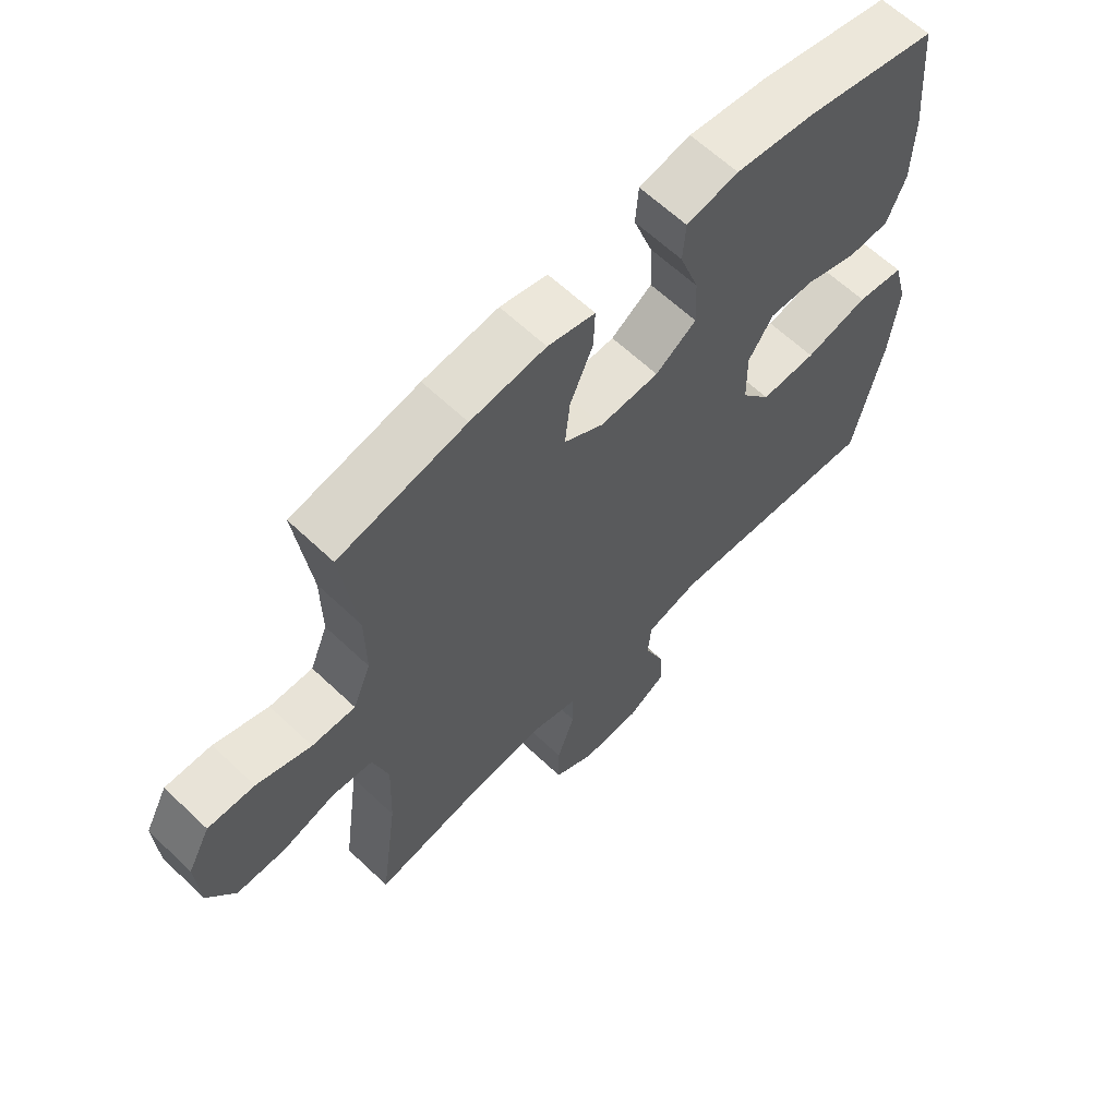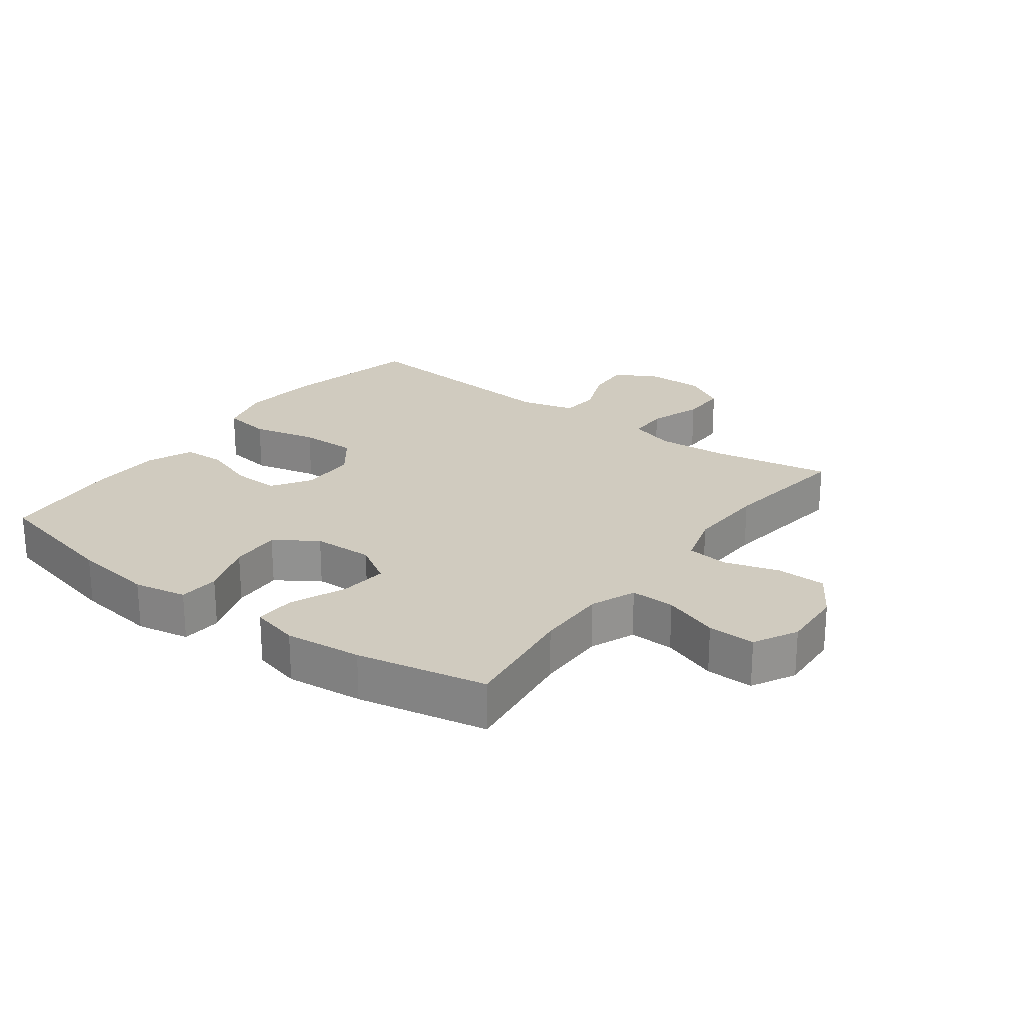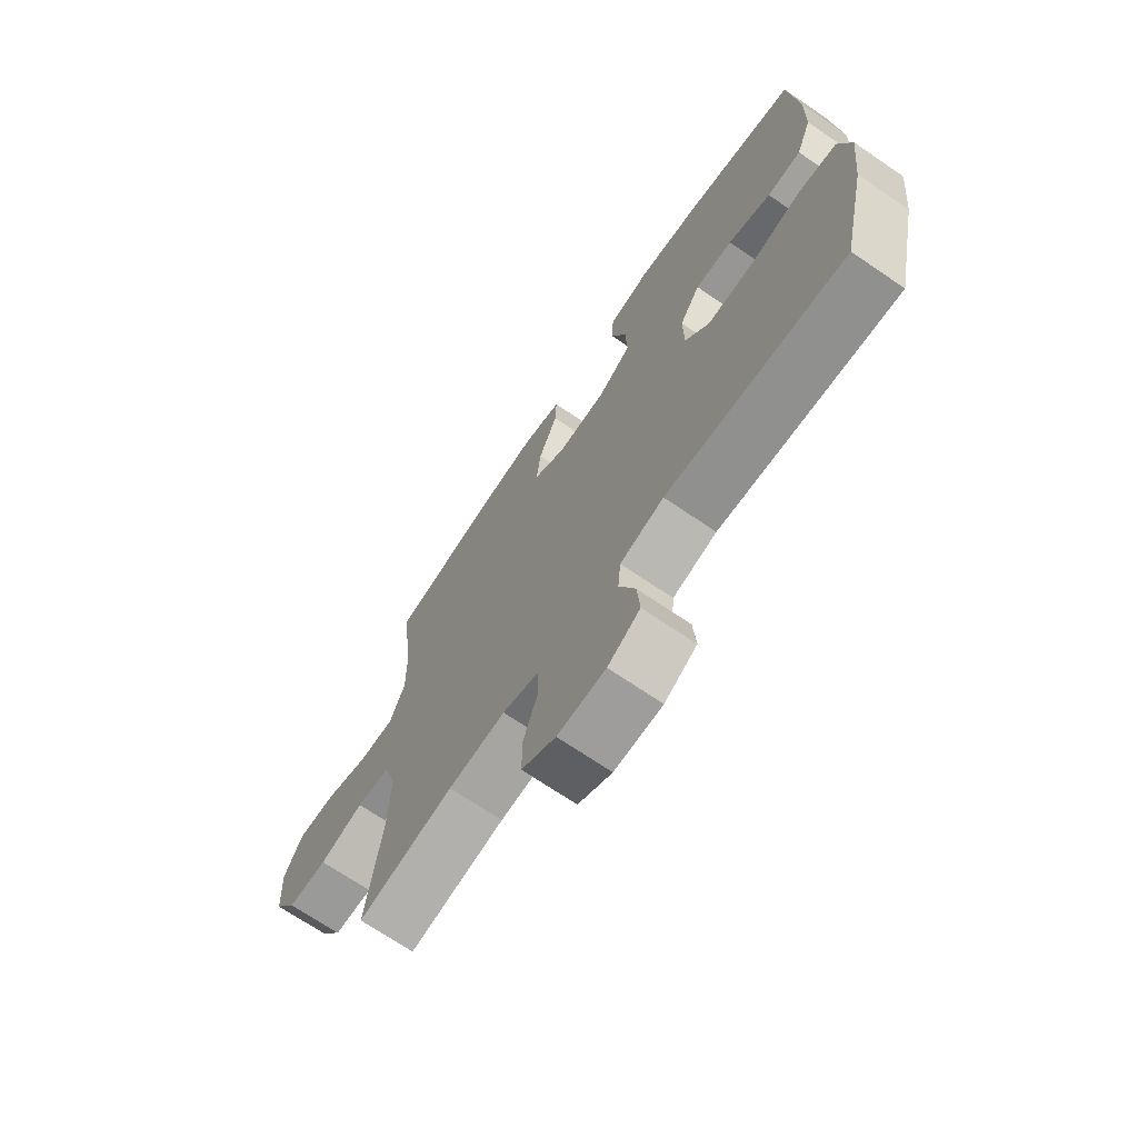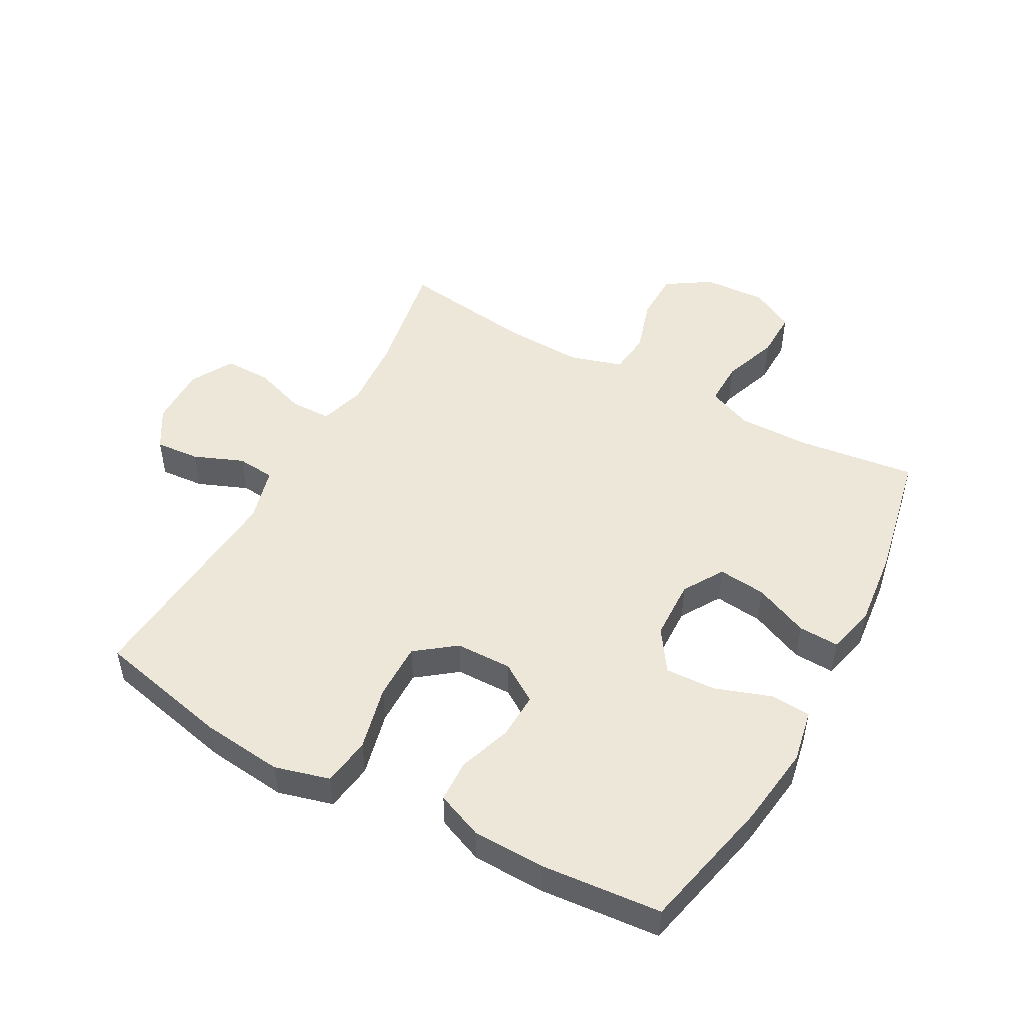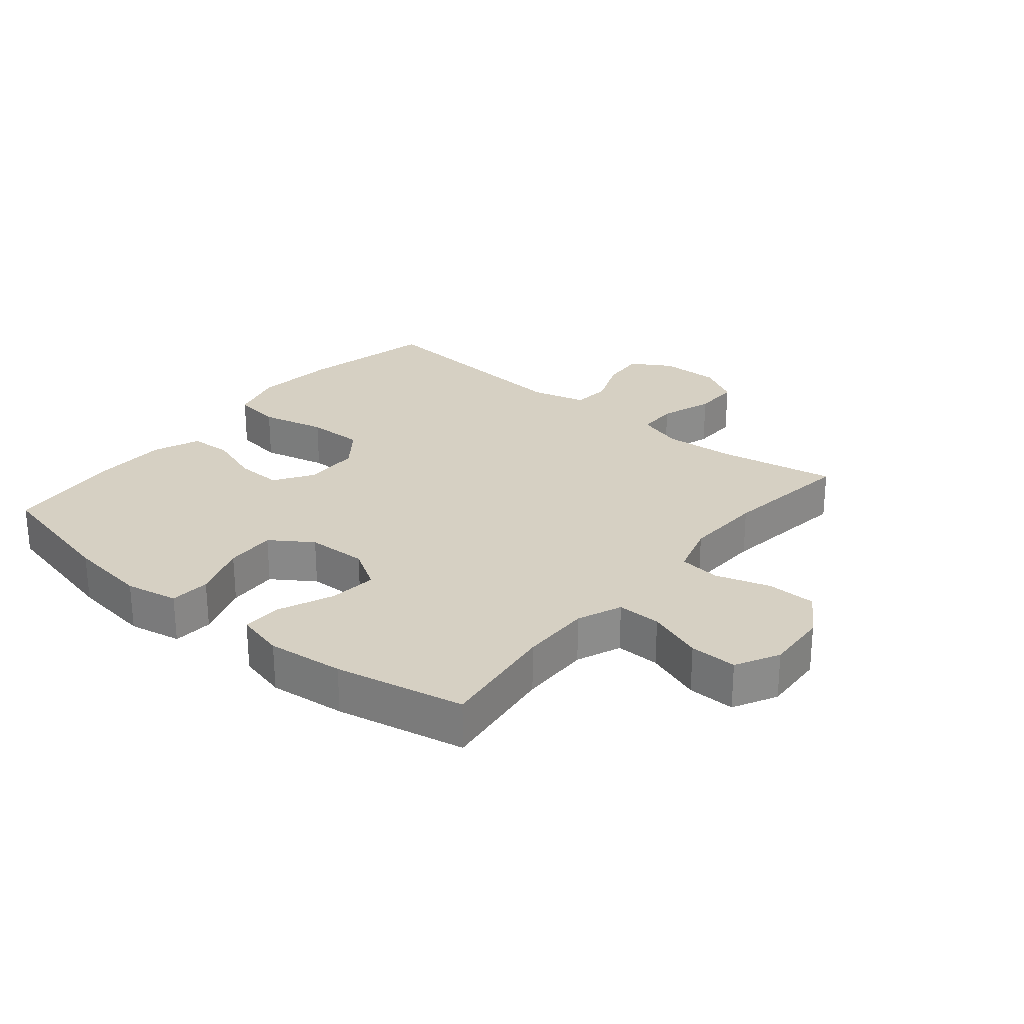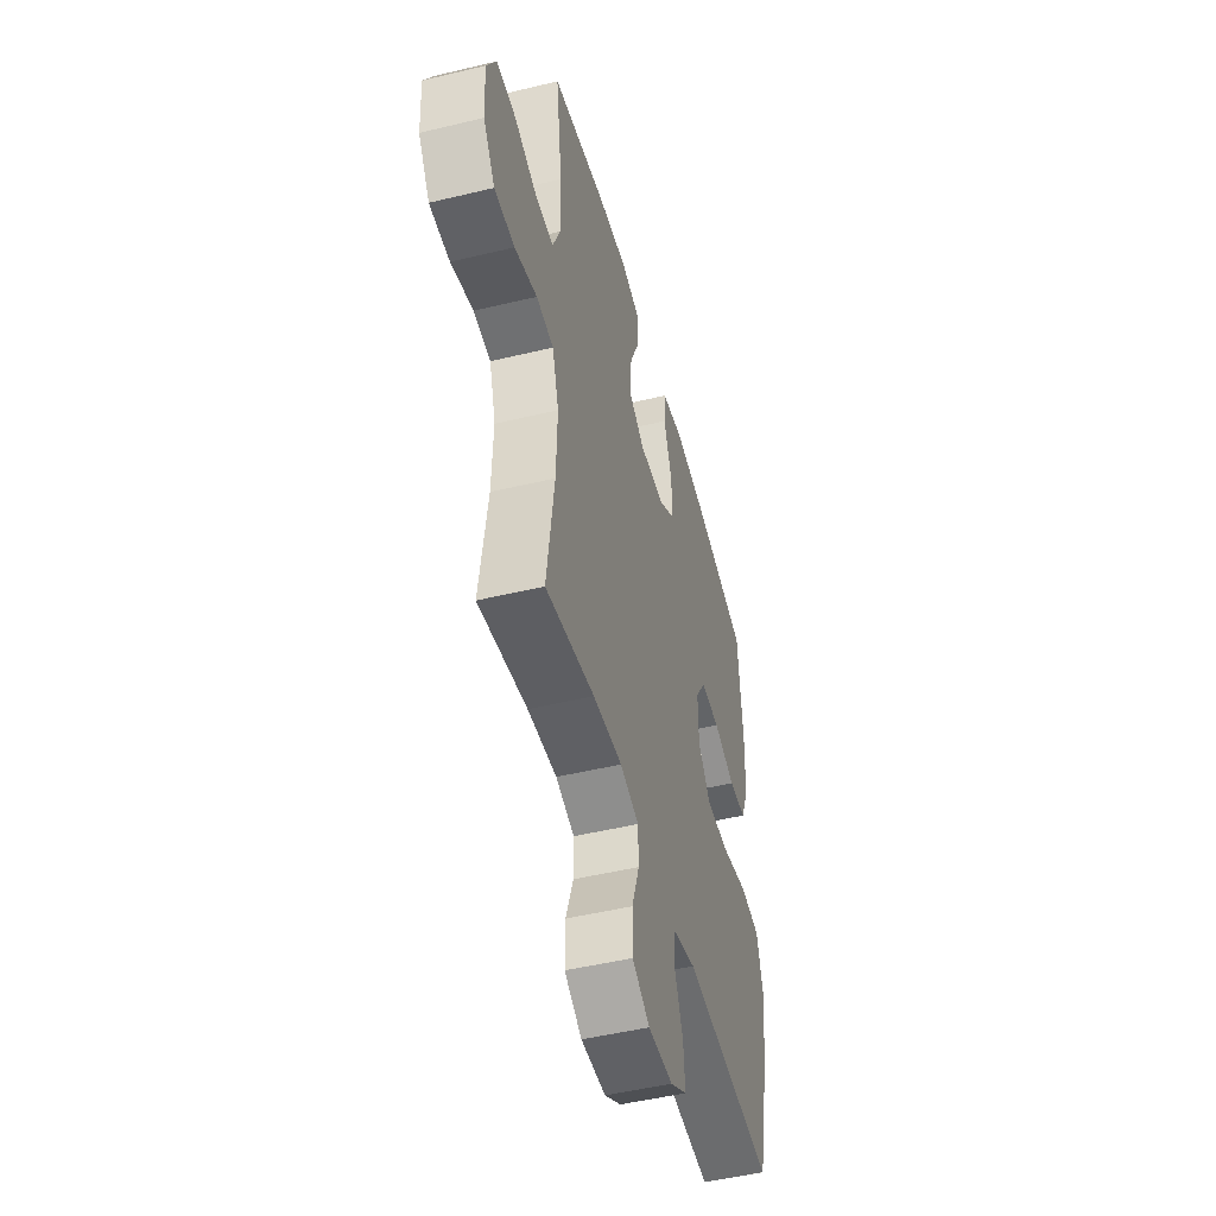
<metadata>
{"format":"obj","ext":"obj","renderer":"f3d","projection":"perspective","resolution":1024,"background":"white","views":[{"elev":62.7,"azim":133.9,"up":"+Z"},{"elev":23.7,"azim":36.6,"up":"+Y"},{"elev":-70.0,"azim":-124.3,"up":"+Z"},{"elev":49.9,"azim":-61.3,"up":"+Y"},{"elev":26.5,"azim":39.5,"up":"+Y"},{"elev":-48.9,"azim":105.0,"up":"+Z"}]}
</metadata>
<code>
o path2482
v 0.2545 0.0375 0.5645
v 0.1298 0.0375 0.5776
v 0.05145 0.0375 0.5581
v 0.05399 0.0375 0.4923
v 0.09209 0.0375 0.404
v 0.1004 0.0375 0.3261
v 0.03504 0.0375 0.286
v -0.06286 0.0375 0.289
v -0.1307 0.0375 0.3346
v -0.1272 0.0375 0.4168
v -0.09556 0.0375 0.5076
v -0.1004 0.0375 0.5732
v -0.1861 0.0375 0.5896
v -0.3174 0.0375 0.572
v -0.5368 0.0375 0.5218
v -0.554 0.0375 0.3262
v -0.5514 0.0375 0.2094
v -0.5206 0.0375 0.1338
v -0.4521 0.0375 0.1311
v -0.3662 0.0375 0.1606
v -0.2908 0.0375 0.1637
v -0.2498 0.0375 0.1009
v -0.2513 0.0375 0.009363
v -0.2999 0.0375 -0.05448
v -0.3925 0.0375 -0.05367
v -0.4975 0.0375 -0.02899
v -0.576 0.0375 -0.04065
v -0.6001 0.0375 -0.1298
v -0.5857 0.0375 -0.2618
v -0.5368 0.0375 -0.4799
v -0.1762 0.0375 -0.4488
v -0.08752 0.0375 -0.4722
v -0.08188 0.0375 -0.5342
v -0.1144 0.0375 -0.6146
v -0.12 0.0375 -0.686
v -0.05455 0.0375 -0.7252
v 0.04261 0.0375 -0.7262
v 0.1111 0.0375 -0.6871
v 0.1106 0.0375 -0.6117
v 0.08111 0.0375 -0.5257
v 0.08244 0.0375 -0.4601
v 0.1563 0.0375 -0.4374
v 0.2716 0.0375 -0.4456
v 0.4651 0.0375 -0.4799
v 0.4358 0.0375 -0.2647
v 0.4311 0.0375 -0.1353
v 0.4569 0.0375 -0.04964
v 0.5248 0.0375 -0.04208
v 0.6135 0.0375 -0.06916
v 0.6935 0.0375 -0.06798
v 0.7397 0.0375 0.003689
v 0.7453 0.0375 0.1054
v 0.7079 0.0375 0.1758
v 0.6309 0.0375 0.1744
v 0.5405 0.0375 0.1422
v 0.4688 0.0375 0.1408
v 0.4391 0.0375 0.2133
v 0.4404 0.0375 0.3281
v 0.4651 0.0375 0.5218
v 0.2545 -0.0375 0.5645
v 0.1298 -0.0375 0.5776
v 0.05145 -0.0375 0.5581
v 0.05399 -0.0375 0.4923
v 0.09209 -0.0375 0.404
v 0.1004 -0.0375 0.3261
v 0.03504 -0.0375 0.286
v -0.06286 -0.0375 0.289
v -0.1307 -0.0375 0.3346
v -0.1272 -0.0375 0.4168
v -0.09556 -0.0375 0.5076
v -0.1004 -0.0375 0.5732
v -0.1861 -0.0375 0.5896
v -0.3174 -0.0375 0.572
v -0.5368 -0.0375 0.5218
v -0.554 -0.0375 0.3262
v -0.5514 -0.0375 0.2094
v -0.5206 -0.0375 0.1338
v -0.4521 -0.0375 0.1311
v -0.3662 -0.0375 0.1606
v -0.2908 -0.0375 0.1637
v -0.2498 -0.0375 0.1009
v -0.2513 -0.0375 0.009363
v -0.2999 -0.0375 -0.05448
v -0.3925 -0.0375 -0.05367
v -0.4975 -0.0375 -0.02899
v -0.576 -0.0375 -0.04065
v -0.6001 -0.0375 -0.1298
v -0.5857 -0.0375 -0.2618
v -0.5368 -0.0375 -0.4799
v -0.1762 -0.0375 -0.4488
v -0.08752 -0.0375 -0.4722
v -0.08188 -0.0375 -0.5342
v -0.1144 -0.0375 -0.6146
v -0.12 -0.0375 -0.686
v -0.05455 -0.0375 -0.7252
v 0.04261 -0.0375 -0.7262
v 0.1111 -0.0375 -0.6871
v 0.1106 -0.0375 -0.6117
v 0.08111 -0.0375 -0.5257
v 0.08244 -0.0375 -0.4601
v 0.1563 -0.0375 -0.4374
v 0.2716 -0.0375 -0.4456
v 0.4651 -0.0375 -0.4799
v 0.4358 -0.0375 -0.2647
v 0.4311 -0.0375 -0.1353
v 0.4569 -0.0375 -0.04964
v 0.5248 -0.0375 -0.04208
v 0.6135 -0.0375 -0.06916
v 0.6935 -0.0375 -0.06798
v 0.7397 -0.0375 0.003689
v 0.7453 -0.0375 0.1054
v 0.7079 -0.0375 0.1758
v 0.6309 -0.0375 0.1744
v 0.5405 -0.0375 0.1422
v 0.4688 -0.0375 0.1408
v 0.4391 -0.0375 0.2133
v 0.4404 -0.0375 0.3281
v 0.4651 -0.0375 0.5218
v -0.1004 0.0375 0.5732
v -0.1004 0.0375 0.5732
v -0.1861 0.0375 0.5896
v -0.3174 0.0375 0.572
v 0.2545 0.0375 0.5645
v 0.1298 0.0375 0.5776
v 0.05145 0.0375 0.5581
v 0.05145 0.0375 0.5581
v -0.09556 0.0375 0.5076
v 0.05399 0.0375 0.4923
v -0.5368 0.0375 0.5218
v -0.5368 0.0375 0.5218
v 0.4651 0.0375 0.5218
v 0.4651 0.0375 0.5218
v -0.1272 0.0375 0.4168
v 0.09209 0.0375 0.404
v 0.4404 0.0375 0.3281
v -0.554 0.0375 0.3262
v -0.1307 0.0375 0.3346
v 0.1004 0.0375 0.3261
v 0.1004 0.0375 0.3261
v -0.06286 0.0375 0.289
v 0.4391 0.0375 0.2133
v -0.5514 0.0375 0.2094
v 0.03504 0.0375 0.286
v 0.4688 0.0375 0.1408
v 0.4688 0.0375 0.1408
v -0.3662 0.0375 0.1606
v -0.2908 0.0375 0.1637
v -0.5206 0.0375 0.1338
v -0.5206 0.0375 0.1338
v 0.7453 0.0375 0.1054
v 0.7079 0.0375 0.1758
v 0.7079 0.0375 0.1758
v 0.6309 0.0375 0.1744
v 0.5405 0.0375 0.1422
v -0.2498 0.0375 0.1009
v -0.4521 0.0375 0.1311
v 0.7397 0.0375 0.003689
v -0.2513 0.0375 0.009363
v -0.2999 0.0375 -0.05448
v 0.6935 0.0375 -0.06798
v -0.3925 0.0375 -0.05367
v -0.4975 0.0375 -0.02899
v -0.576 0.0375 -0.04065
v -0.576 0.0375 -0.04065
v -0.6001 0.0375 -0.1298
v 0.6135 0.0375 -0.06916
v 0.5248 0.0375 -0.04208
v 0.4569 0.0375 -0.04964
v 0.4569 0.0375 -0.04964
v 0.4311 0.0375 -0.1353
v -0.5857 0.0375 -0.2618
v 0.4358 0.0375 -0.2647
v 0.4651 0.0375 -0.4799
v 0.4651 0.0375 -0.4799
v 0.1563 0.0375 -0.4374
v 0.2716 0.0375 -0.4456
v 0.08244 0.0375 -0.4601
v 0.08244 0.0375 -0.4601
v -0.1762 0.0375 -0.4488
v -0.08752 0.0375 -0.4722
v -0.08752 0.0375 -0.4722
v -0.5368 0.0375 -0.4799
v -0.5368 0.0375 -0.4799
v 0.08111 0.0375 -0.5257
v -0.08188 0.0375 -0.5342
v 0.1106 0.0375 -0.6117
v -0.1144 0.0375 -0.6146
v 0.1111 0.0375 -0.6871
v 0.1111 0.0375 -0.6871
v -0.12 0.0375 -0.686
v -0.12 0.0375 -0.686
v -0.05455 0.0375 -0.7252
v 0.04261 0.0375 -0.7262
v -0.1004 -0.0375 0.5732
v -0.1004 -0.0375 0.5732
v -0.1861 -0.0375 0.5896
v -0.3174 -0.0375 0.572
v 0.2545 -0.0375 0.5645
v 0.1298 -0.0375 0.5776
v 0.05145 -0.0375 0.5581
v 0.05145 -0.0375 0.5581
v -0.09556 -0.0375 0.5076
v 0.05399 -0.0375 0.4923
v -0.5368 -0.0375 0.5218
v -0.5368 -0.0375 0.5218
v 0.4651 -0.0375 0.5218
v 0.4651 -0.0375 0.5218
v -0.1272 -0.0375 0.4168
v 0.09209 -0.0375 0.404
v 0.4404 -0.0375 0.3281
v -0.554 -0.0375 0.3262
v -0.1307 -0.0375 0.3346
v 0.1004 -0.0375 0.3261
v 0.1004 -0.0375 0.3261
v -0.06286 -0.0375 0.289
v 0.4391 -0.0375 0.2133
v -0.5514 -0.0375 0.2094
v 0.03504 -0.0375 0.286
v 0.4688 -0.0375 0.1408
v 0.4688 -0.0375 0.1408
v -0.3662 -0.0375 0.1606
v -0.2908 -0.0375 0.1637
v -0.5206 -0.0375 0.1338
v -0.5206 -0.0375 0.1338
v 0.7453 -0.0375 0.1054
v 0.7079 -0.0375 0.1758
v 0.7079 -0.0375 0.1758
v 0.6309 -0.0375 0.1744
v 0.5405 -0.0375 0.1422
v -0.2498 -0.0375 0.1009
v -0.4521 -0.0375 0.1311
v 0.7397 -0.0375 0.003689
v -0.2513 -0.0375 0.009363
v -0.2999 -0.0375 -0.05448
v 0.6935 -0.0375 -0.06798
v -0.3925 -0.0375 -0.05367
v -0.4975 -0.0375 -0.02899
v -0.576 -0.0375 -0.04065
v -0.576 -0.0375 -0.04065
v -0.6001 -0.0375 -0.1298
v 0.6135 -0.0375 -0.06916
v 0.5248 -0.0375 -0.04208
v 0.4569 -0.0375 -0.04964
v 0.4569 -0.0375 -0.04964
v 0.4311 -0.0375 -0.1353
v -0.5857 -0.0375 -0.2618
v 0.4358 -0.0375 -0.2647
v 0.4651 -0.0375 -0.4799
v 0.4651 -0.0375 -0.4799
v 0.1563 -0.0375 -0.4374
v 0.2716 -0.0375 -0.4456
v 0.08244 -0.0375 -0.4601
v 0.08244 -0.0375 -0.4601
v -0.1762 -0.0375 -0.4488
v -0.08752 -0.0375 -0.4722
v -0.08752 -0.0375 -0.4722
v -0.5368 -0.0375 -0.4799
v -0.5368 -0.0375 -0.4799
v 0.08111 -0.0375 -0.5257
v -0.08188 -0.0375 -0.5342
v 0.1106 -0.0375 -0.6117
v -0.1144 -0.0375 -0.6146
v 0.1111 -0.0375 -0.6871
v 0.1111 -0.0375 -0.6871
v -0.12 -0.0375 -0.686
v -0.12 -0.0375 -0.686
v -0.05455 -0.0375 -0.7252
v 0.04261 -0.0375 -0.7262
f 234 255 233
f 228 225 226
f 221 217 231
f 203 199 200
f 233 250 245
f 261 268 263
f 223 231 217
f 247 250 251
f 233 252 250
f 252 255 259
f 218 245 243
f 197 222 212
f 229 241 228
f 219 242 229
f 222 215 212
f 196 208 202
f 236 254 234
f 217 221 211
f 211 221 197
f 197 208 196
f 260 259 255
f 196 202 194
f 209 199 203
f 230 218 215
f 198 210 206
f 238 240 237
f 199 209 198
f 247 251 248
f 243 242 219
f 218 219 216
f 259 260 261
f 268 261 262
f 232 228 241
f 255 252 233
f 218 216 213
f 233 218 230
f 237 240 236
f 222 197 221
f 240 246 236
f 230 215 222
f 257 254 246
f 265 267 262
f 213 216 210
f 233 245 218
f 197 212 208
f 241 229 242
f 268 262 267
f 246 254 236
f 218 243 219
f 232 241 235
f 262 261 260
f 245 250 247
f 232 225 228
f 254 255 234
f 204 211 197
f 209 213 210
f 198 209 210
f 120 13 72 195
f 13 14 73 72
f 1 2 61 60
f 2 126 201 61
f 11 12 71 70
f 3 4 63 62
f 14 130 205 73
f 132 1 60 207
f 10 11 70 69
f 4 5 64 63
f 58 59 118 117
f 15 16 75 74
f 9 10 69 68
f 5 139 214 64
f 8 9 68 67
f 57 58 117 116
f 16 17 76 75
f 6 7 66 65
f 7 8 67 66
f 145 57 116 220
f 20 21 80 79
f 17 149 224 76
f 52 152 227 111
f 53 54 113 112
f 54 55 114 113
f 21 22 81 80
f 19 20 79 78
f 18 19 78 77
f 55 56 115 114
f 51 52 111 110
f 22 23 82 81
f 23 24 83 82
f 50 51 110 109
f 25 26 85 84
f 26 164 239 85
f 27 28 87 86
f 49 50 109 108
f 48 49 108 107
f 169 48 107 244
f 46 47 106 105
f 24 25 84 83
f 28 29 88 87
f 45 46 105 104
f 174 45 104 249
f 42 43 102 101
f 178 42 101 253
f 31 181 256 90
f 183 31 90 258
f 29 30 89 88
f 40 41 100 99
f 43 44 103 102
f 32 33 92 91
f 39 40 99 98
f 33 34 93 92
f 189 39 98 264
f 34 191 266 93
f 35 36 95 94
f 37 38 97 96
f 36 37 96 95
f 159 158 180
f 153 151 150
f 146 156 142
f 128 125 124
f 158 170 175
f 186 188 193
f 148 142 156
f 172 176 175
f 158 175 177
f 177 184 180
f 143 168 170
f 122 137 147
f 154 153 166
f 144 154 167
f 147 137 140
f 121 127 133
f 161 159 179
f 142 136 146
f 136 122 146
f 122 121 133
f 185 180 184
f 121 119 127
f 134 128 124
f 155 140 143
f 123 131 135
f 163 162 165
f 124 123 134
f 172 173 176
f 168 144 167
f 143 141 144
f 184 186 185
f 193 187 186
f 157 166 153
f 180 158 177
f 143 138 141
f 158 155 143
f 162 161 165
f 147 146 122
f 165 161 171
f 155 147 140
f 182 171 179
f 190 187 192
f 138 135 141
f 158 143 170
f 122 133 137
f 166 167 154
f 193 192 187
f 171 161 179
f 143 144 168
f 157 160 166
f 187 185 186
f 170 172 175
f 157 153 150
f 179 159 180
f 129 122 136
f 134 135 138
f 123 135 134

</code>
